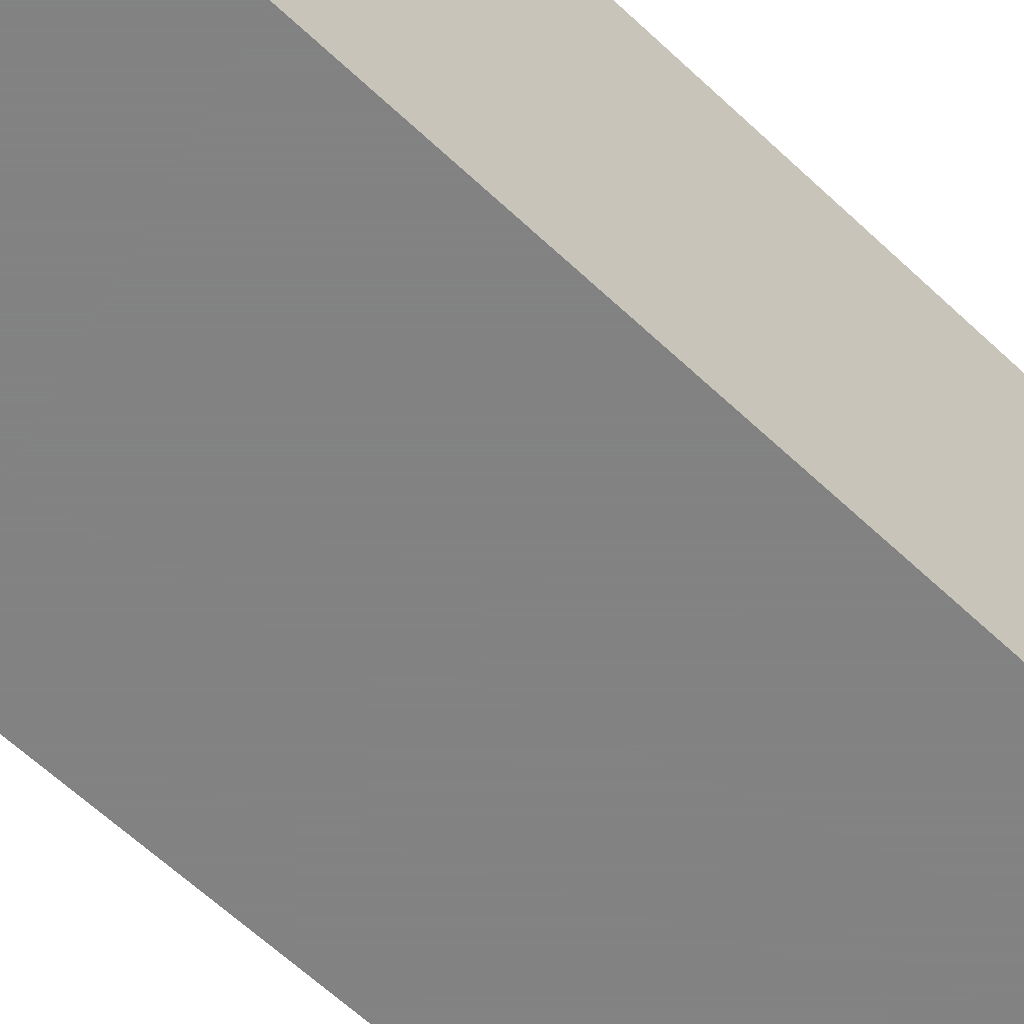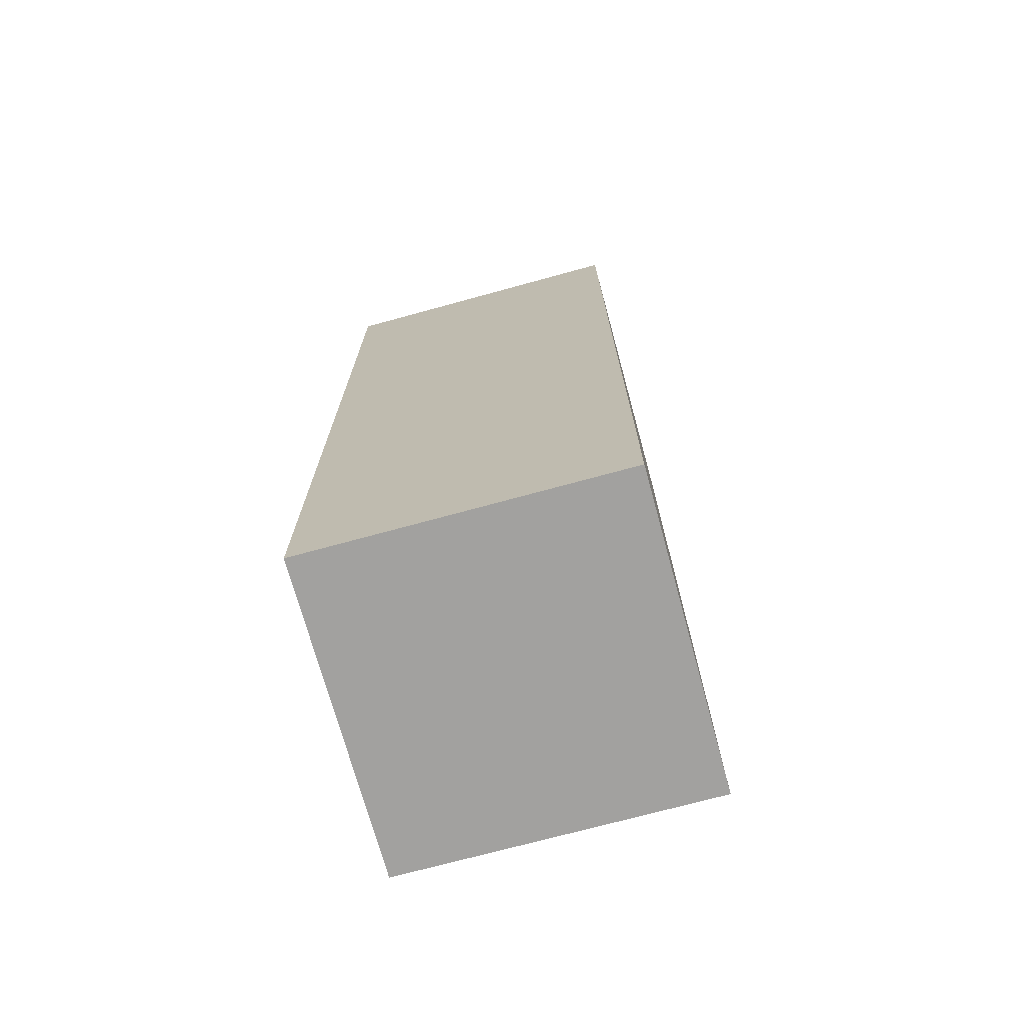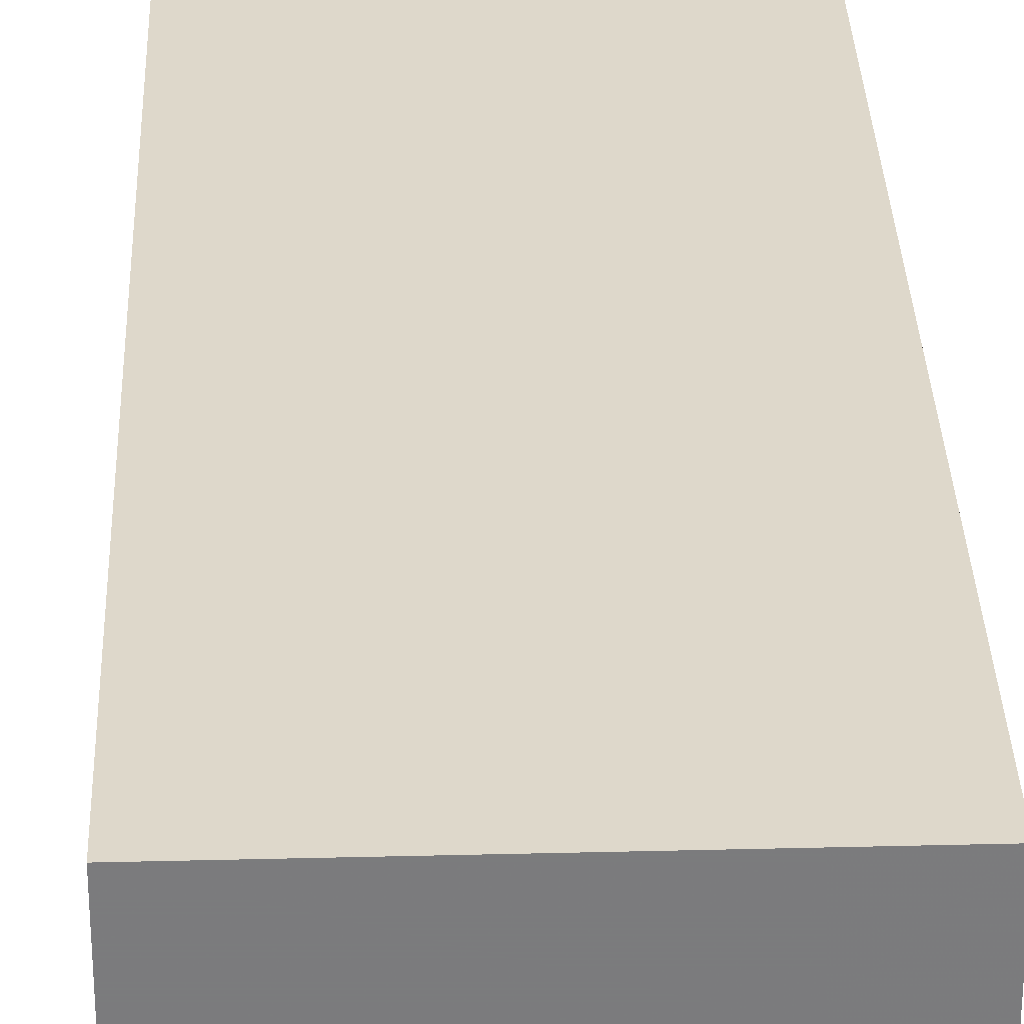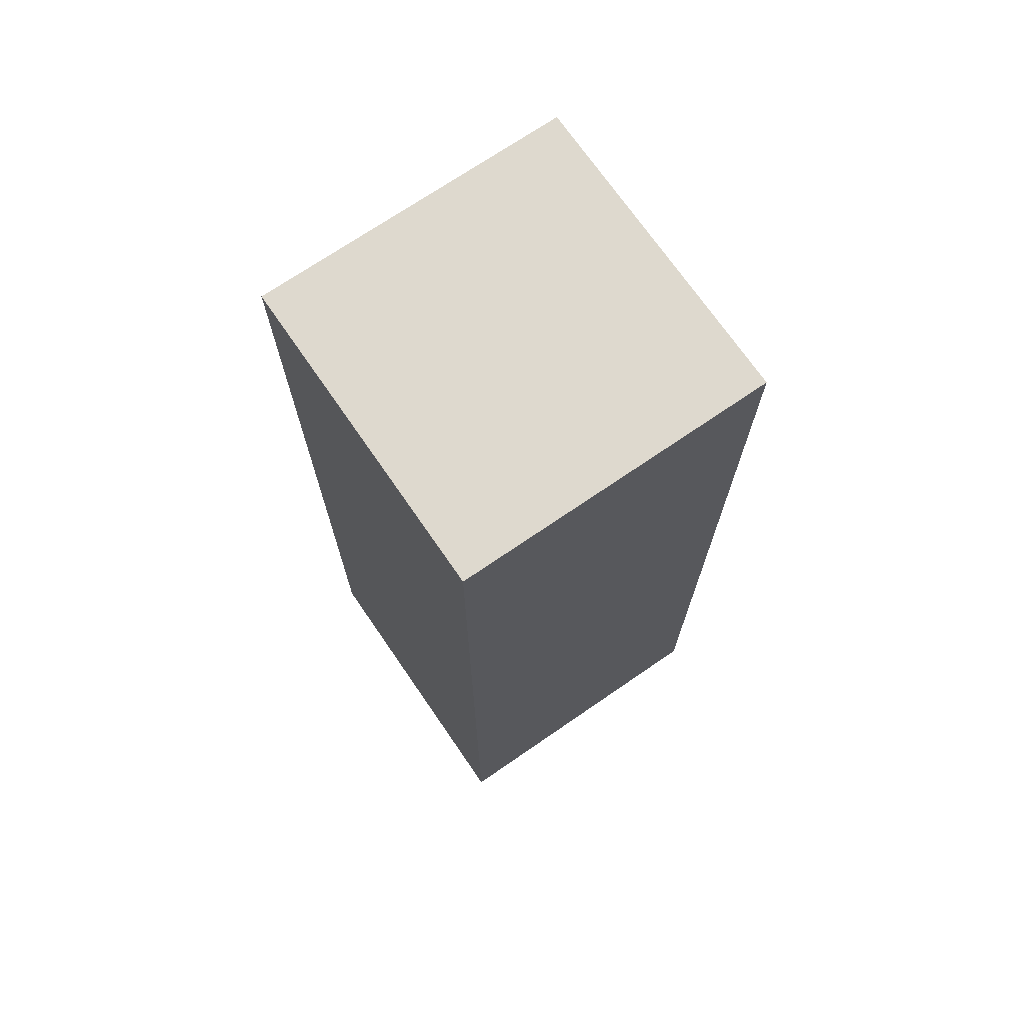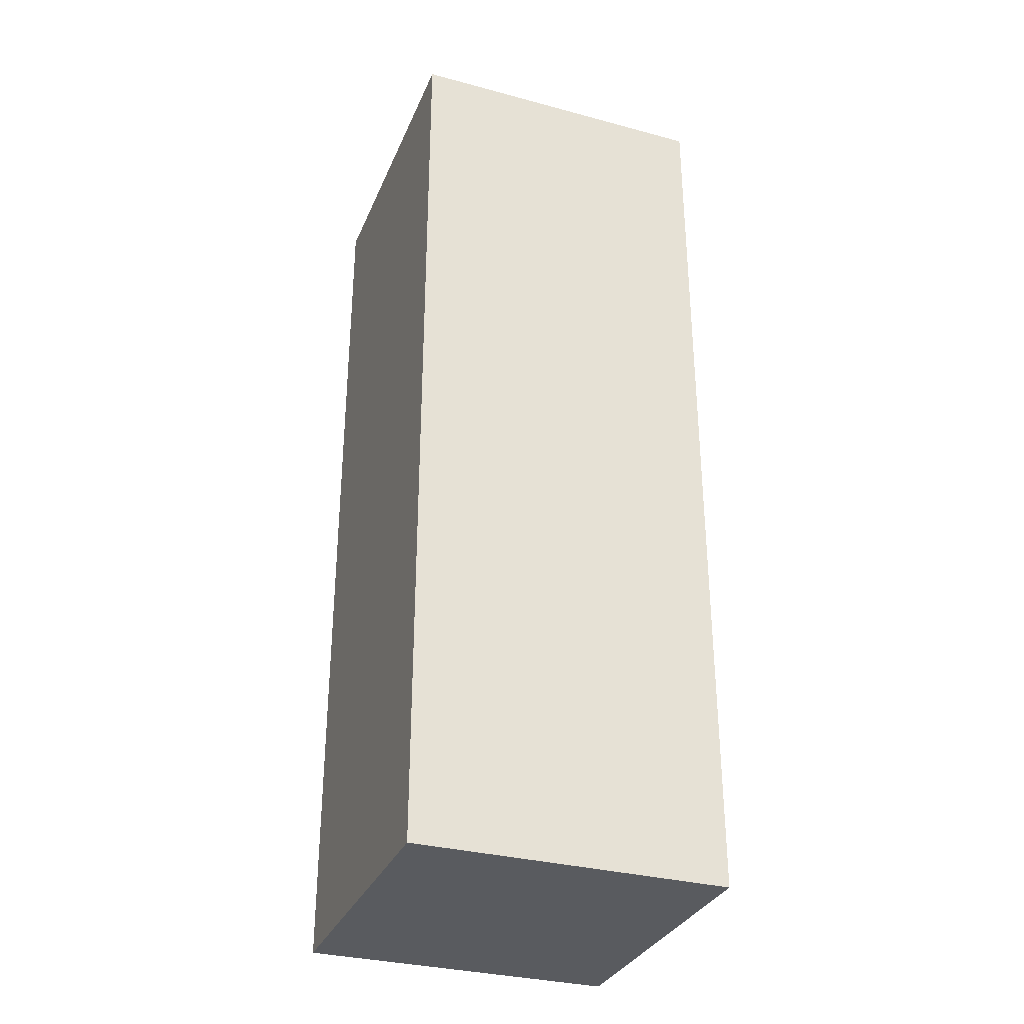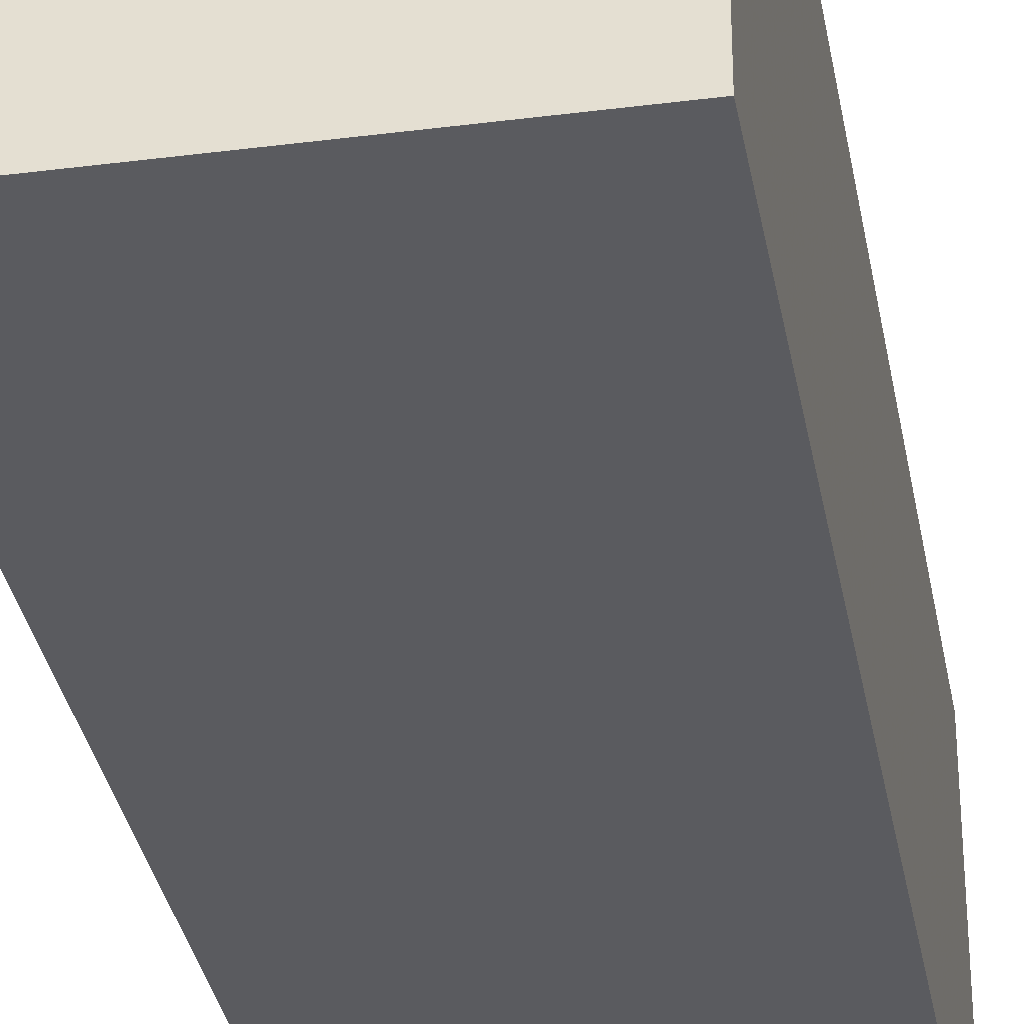
<metadata>
{"format":"obj","ext":"obj","renderer":"f3d","projection":"perspective","resolution":1024,"background":"white","views":[{"elev":-60.9,"azim":-134.1,"up":"+Z"},{"elev":-72.2,"azim":-74.7,"up":"+Y"},{"elev":31.6,"azim":-2.0,"up":"+Z"},{"elev":71.5,"azim":-34.5,"up":"+Y"},{"elev":-32.3,"azim":-20.5,"up":"+Y"},{"elev":-33.1,"azim":10.0,"up":"+Z"}]}
</metadata>
<code>
g person_0_
v 0.05 0 -0.05
v -0.05 0 -0.05
v 0.05 0 0.05
v -0.05 0 0.05
v 0.05 0 -0.05
v -0.05 0 -0.05
v 0.05 0.3 -0.05
v -0.05 0.3 -0.05
v 0.05 0 0.05
v -0.05 0 0.05
v 0.05 0.3 0.05
v -0.05 0.3 0.05
v 0.05 0 -0.05
v 0.05 0 0.05
v 0.05 0.3 -0.05
v 0.05 0.3 0.05
v -0.05 0 -0.05
v -0.05 0 0.05
v -0.05 0.3 -0.05
v -0.05 0.3 0.05
v 0.05 0.3 -0.05
v -0.05 0.3 -0.05
v 0.05 0.3 0.05
v -0.05 0.3 0.05
f 2 1 3
f 2 3 4
f 5 6 7
f 7 6 8
f 10 9 11
f 10 11 12
f 14 13 15
f 14 15 16
f 17 18 19
f 19 18 20
f 21 22 23
f 23 22 24

</code>
